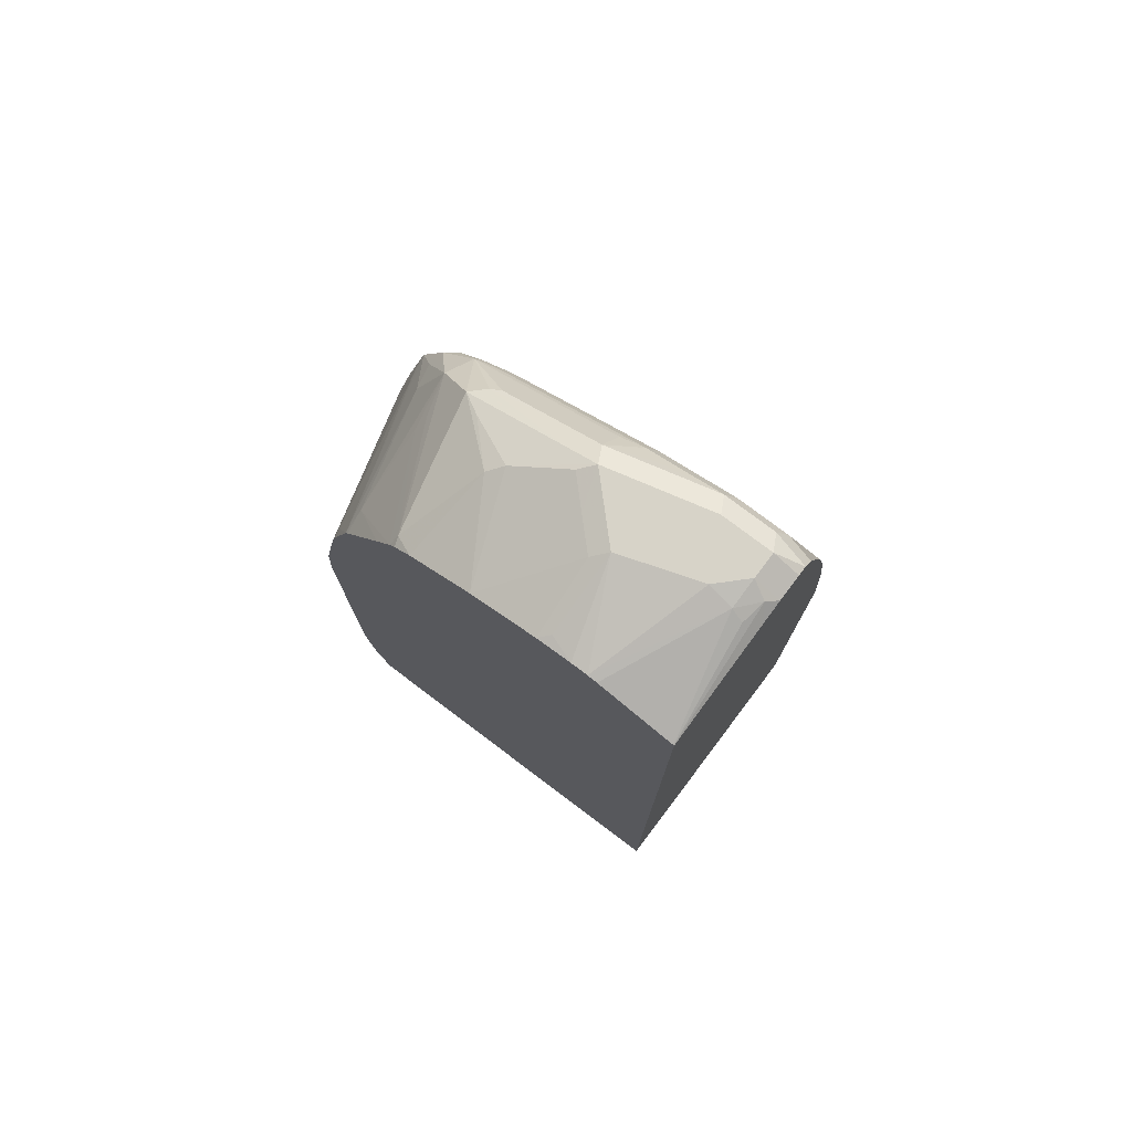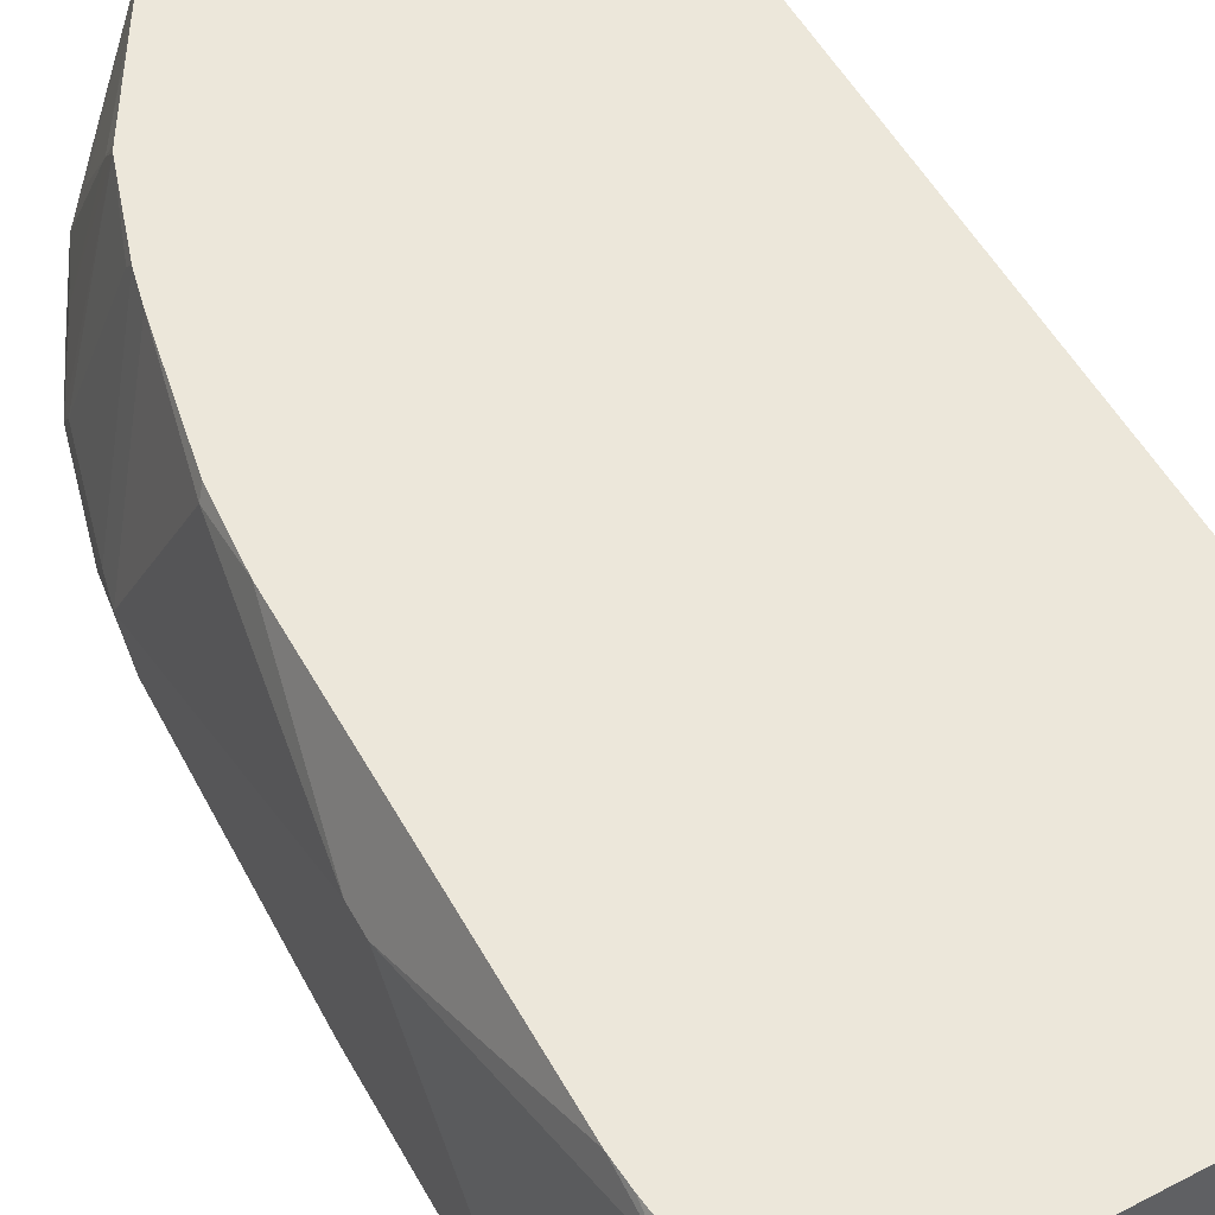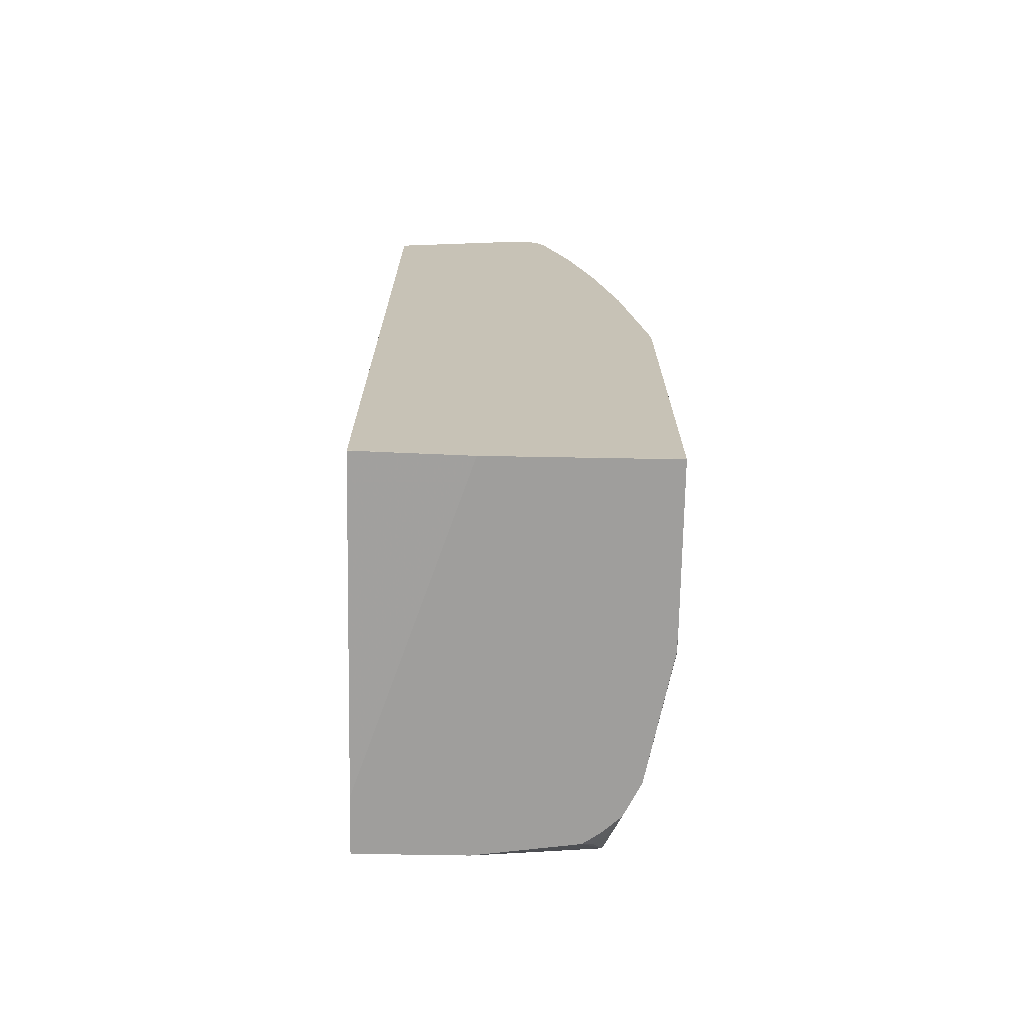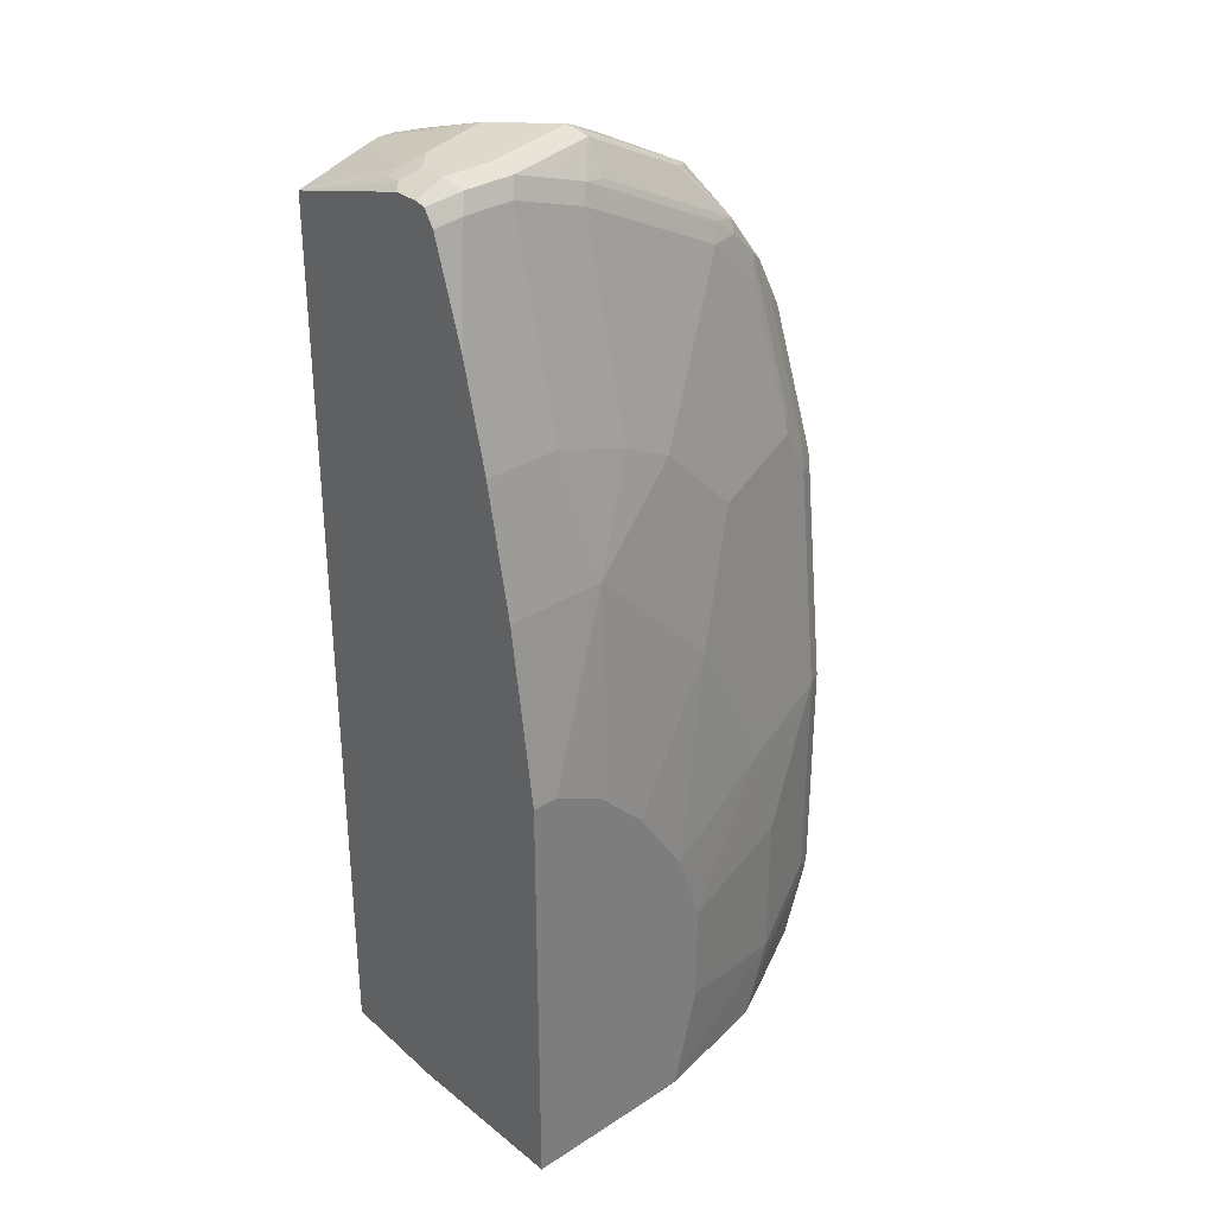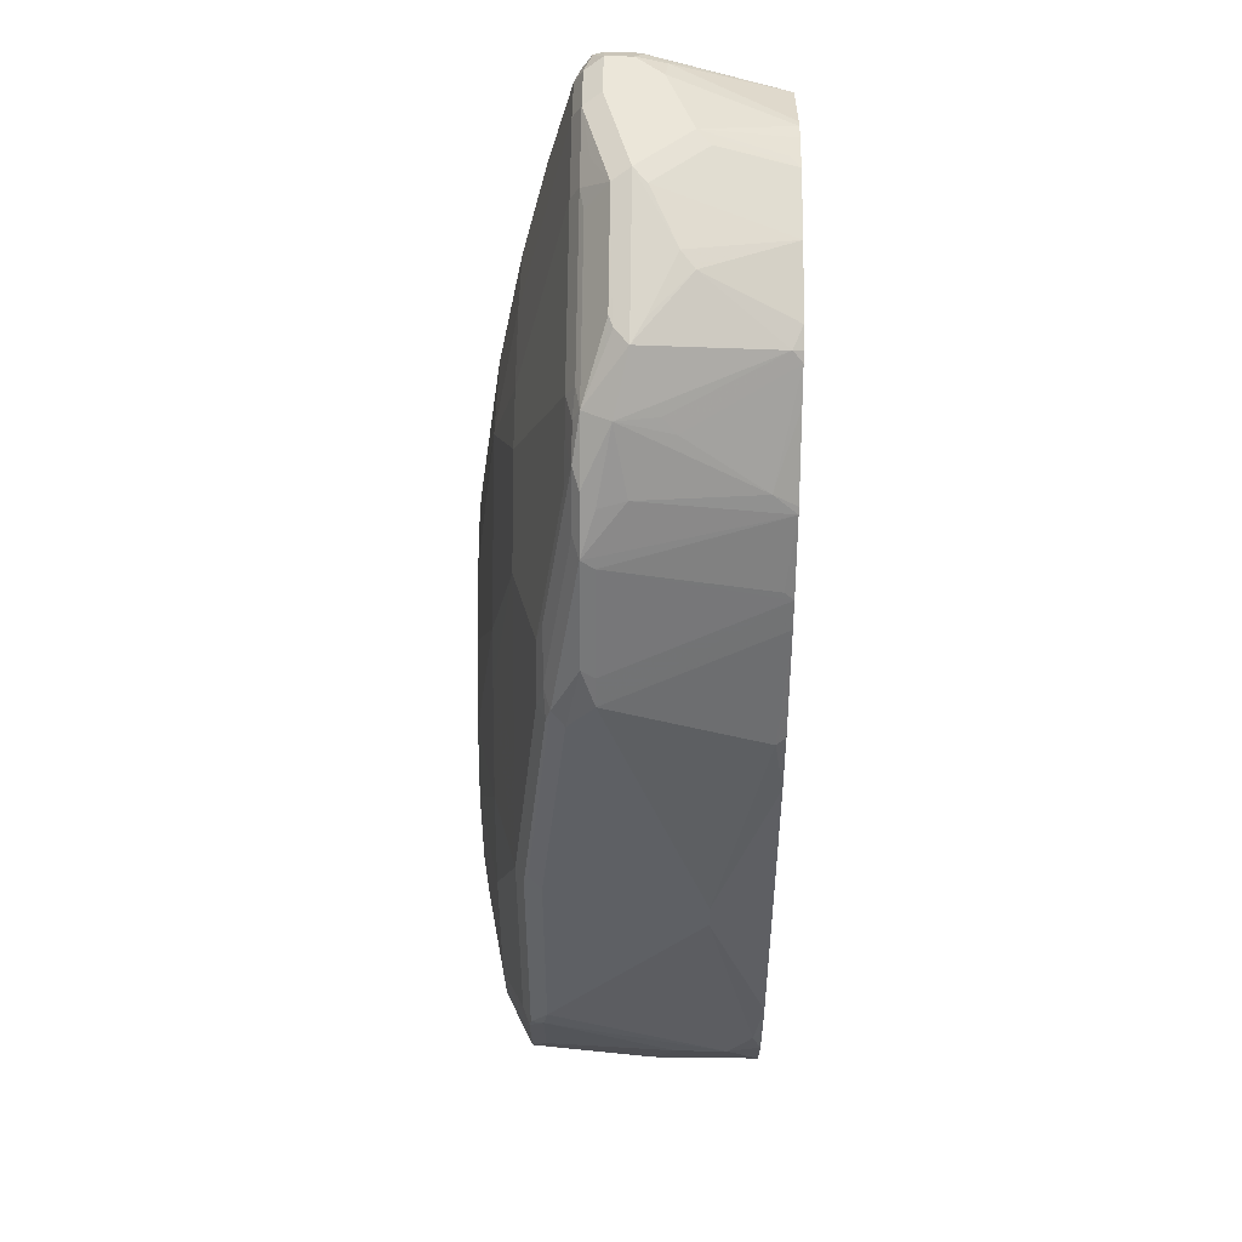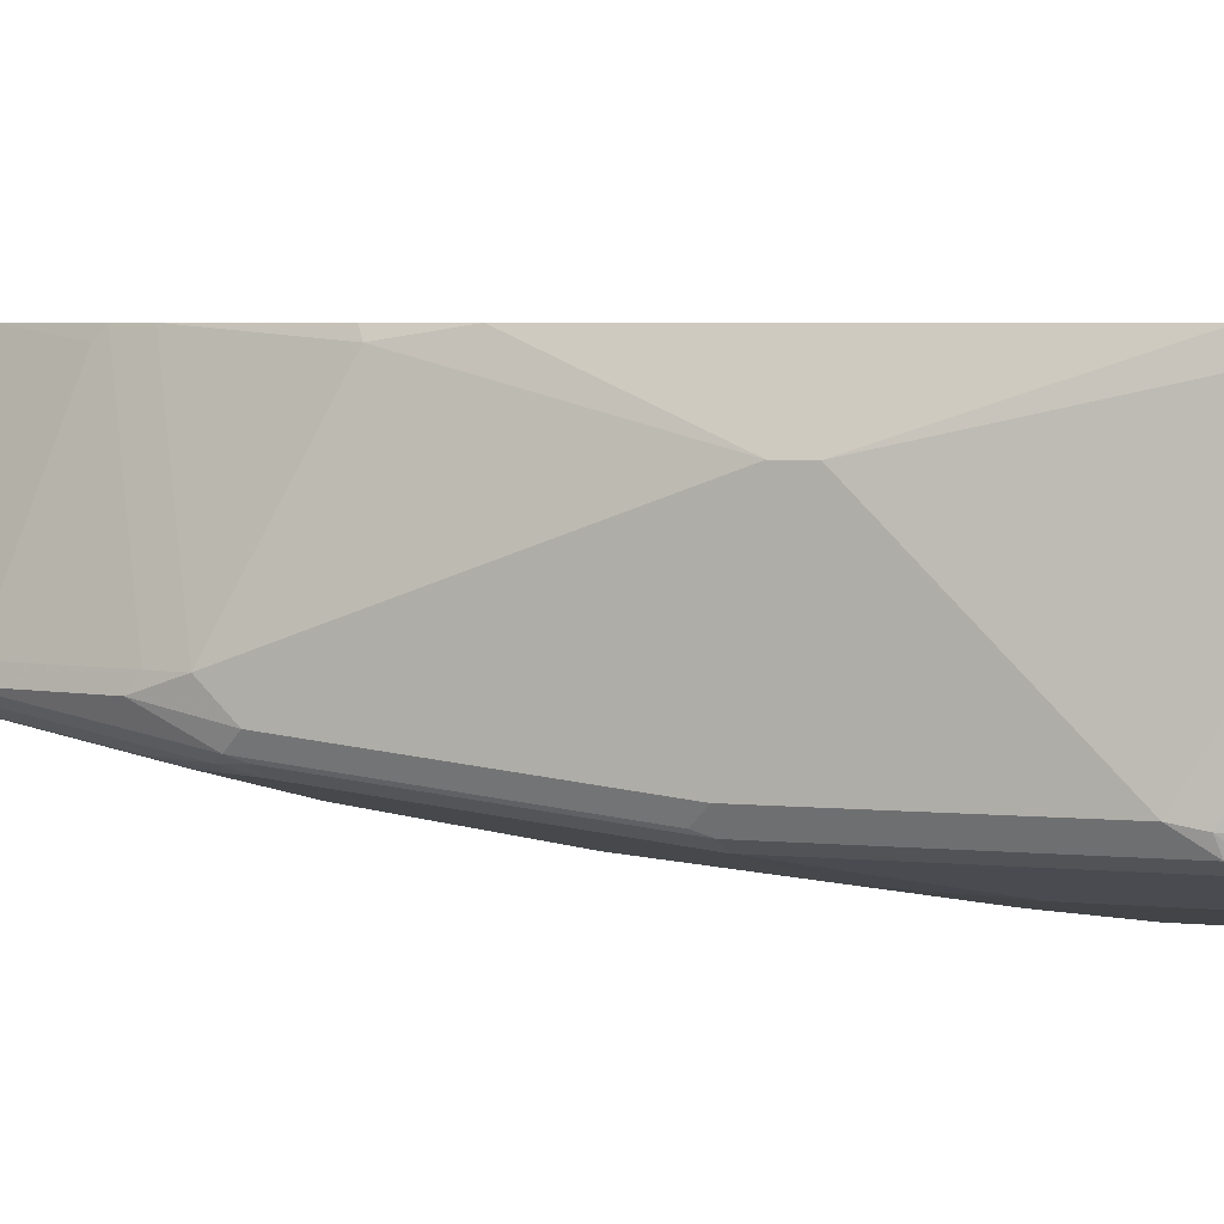
<metadata>
{"format":"obj","ext":"obj","renderer":"f3d","projection":"perspective","resolution":1024,"background":"white","views":[{"elev":77.0,"azim":-142.9,"up":"+Z"},{"elev":51.7,"azim":151.9,"up":"+Y"},{"elev":-71.0,"azim":-91.0,"up":"+Z"},{"elev":31.9,"azim":-42.1,"up":"+Z"},{"elev":47.1,"azim":90.9,"up":"+Z"},{"elev":3.9,"azim":110.2,"up":"+Y"}]}
</metadata>
<code>
v 0.02016 -0.165 0.936
v 0.02016 -0.1445 0.936
v 0.02016 -0.1728 0.934
v 0.04117 -0.1646 0.9465
v 0.04117 -0.144 0.9465
v 0.02746 -0.1372 0.9396
v 0.02016 -0.126 0.931
v 0.04803 -0.1783 0.9396
v 0.02016 -0.1779 0.9264
v 0.08231 -0.1646 0.9465
v 0.06174 -0.1235 0.9465
v 0.04117 -0.1209 0.9413
v 0.03089 -0.1183 0.9362
v 0.02016 -0.03376 0.9051
v 0.08917 -0.1783 0.9396
v 0.04117 -0.1852 0.9259
v 0.02016 -0.181 0.9217
v 0.1646 -0.144 0.9465
v 0.1235 -0.1029 0.9465
v 0.08971 -0.03376 0.9259
v 0.08231 -0.03376 0.9243
v 0.0206 -0.03376 0.9053
v 0.02043 -0.03376 0.9053
v 0.02016 -0.03376 0.1709
v 0.1372 -0.1715 0.9328
v 0.1715 -0.1577 0.9396
v 0.08231 -0.1852 0.9259
v 0.1509 -0.1783 0.9191
v 0.02016 -0.2057 0.8436
v 0.02016 -0.2263 0.7613
v 0.1749 -0.1338 0.9413
v 0.1543 -0.1132 0.9413
v 0.2126 -0.1577 0.9191
v 0.1921 -0.144 0.9328
v 0.2195 -0.1235 0.9191
v 0.216 -0.1132 0.9208
v 0.1338 -0.0926 0.9413
v 0.1309 -0.03376 0.9222
v 0.1235 -0.04117 0.9259
v 0.1029 -0.03376 0.9259
v 0.02019 -0.03376 0.1704
v 0.02016 -0.1235 0.1631
v 0.1698 -0.1749 0.9156
v 0.1441 -0.1852 0.9053
v 0.08231 -0.2263 0.7613
v 0.2109 -0.1749 0.8951
v 0.1852 -0.1852 0.8848
v 0.2743 -0.1783 0.8573
v 0.02016 -0.2469 0.6584
v 0.1852 -0.03376 0.9053
v 0.2932 -0.1749 0.8539
v 0.2538 -0.1577 0.8984
v 0.2623 -0.1543 0.8951
v 0.2743 -0.144 0.8916
v 0.2572 -0.1338 0.9002
v 0.2263 -0.1029 0.913
v 0.2825 -0.03376 0.1631
v 0.02016 -0.1342 0.1631
v 0.1441 -0.2263 0.7407
v 0.1029 -0.2469 0.6584
v 0.2675 -0.1852 0.8436
v 0.1852 -0.2263 0.7201
v 0.2906 -0.18 0.8436
v 0.02016 -0.2675 0.5145
v 0.1901 -0.03376 0.9029
v 0.3112 -0.18 0.8231
v 0.3241 -0.1749 0.8127
v 0.3035 -0.1543 0.8539
v 0.27 -0.1595 0.8848
v 0.2538 -0.04117 0.8711
v 0.2376 -0.03376 0.8791
v 0.3292 -0.03376 0.1631
v 0.02019 -0.2675 0.1631
v 0.02016 -0.2675 0.1646
v 0.04117 -0.2675 0.5145
v 0.08231 -0.2675 0.4939
v 0.1029 -0.2675 0.4733
v 0.1235 -0.2469 0.6379
v 0.2881 -0.1852 0.8231
v 0.1852 -0.2469 0.5761
v 0.2058 -0.2263 0.6996
v 0.3318 -0.18 0.7819
v 0.3446 -0.1749 0.7716
v 0.3086 -0.1852 0.8024
v 0.3318 -0.2006 0.6996
v 0.3155 -0.1646 0.8299
v 0.3292 -0.1646 0.8024
v 0.3241 -0.144 0.805
v 0.3035 -0.05144 0.7922
v 0.2984 -0.1132 0.8385
v 0.2949 -0.1235 0.8504
v 0.2562 -0.03376 0.8624
v 0.2513 -0.03376 0.8685
v 0.3292 -0.122 0.1631
v 0.3409 -0.03376 0.1984
v 0.3498 -0.06174 0.2058
v 0.1441 -0.2675 0.1631
v 0.1235 -0.2675 0.4528
v 0.2469 -0.2263 0.6584
v 0.3086 -0.2057 0.6996
v 0.2058 -0.2469 0.5555
v 0.3523 -0.2006 0.6584
v 0.3446 -0.1646 0.7639
v 0.3053 -0.03376 0.7761
v 0.3652 -0.1955 0.6481
v 0.3652 -0.1749 0.6892
v 0.3652 -0.1646 0.6816
v 0.3292 -0.2057 0.679
v 0.3498 -0.2057 0.6379
v 0.3029 -0.03376 0.781
v 0.2699 -0.03376 0.8387
v 0.3498 -0.1029 0.2058
v 0.3463 -0.2092 0.2092
v 0.3395 -0.2212 0.1956
v 0.3326 -0.2023 0.1818
v 0.3182 -0.2043 0.1631
v 0.3461 -0.03376 0.2301
v 0.3498 -0.04117 0.2264
v 0.3463 -0.0446 0.2092
v 0.3704 -0.2057 0.2881
v 0.3669 -0.2092 0.2709
v 0.1646 -0.2669 0.1631
v 0.1646 -0.2675 0.1646
v 0.1646 -0.2675 0.391
v 0.2263 -0.2469 0.5145
v 0.3086 -0.2263 0.535
v 0.3635 -0.1989 0.6379
v 0.3446 -0.144 0.7433
v 0.3241 -0.03376 0.7153
v 0.3241 -0.04117 0.7227
v 0.3652 -0.216 0.463
v 0.3704 -0.1852 0.6379
v 0.3704 -0.1646 0.6584
v 0.3498 -0.2263 0.4528
v 0.2984 -0.2418 0.2161
v 0.2675 -0.2469 0.1631
v 0.2685 -0.2464 0.1631
v 0.2822 -0.2396 0.1631
v 0.2949 -0.2332 0.1631
v 0.3189 -0.2212 0.1749
v 0.3223 -0.2126 0.1715
v 0.3601 -0.2212 0.2573
v 0.3081 -0.2187 0.1631
v 0.3483 -0.03376 0.2485
v 0.3498 -0.03376 0.2676
v 0.3704 -0.08231 0.4116
v 0.3704 -0.1852 0.3087
v 0.3704 -0.2057 0.4528
v 0.3635 -0.2195 0.2676
v 0.1661 -0.2667 0.1631
v 0.2881 -0.2469 0.2264
v 0.1852 -0.2675 0.2469
v 0.1852 -0.2675 0.3293
v 0.2675 -0.2469 0.4321
v 0.3635 -0.2195 0.4528
v 0.3274 -0.03376 0.7005
v 0.3498 -0.04117 0.5967
v 0.3292 -0.03376 0.6922
v 0.3704 -0.08231 0.4321
v 0.2881 -0.2469 0.3498
v 0.3498 -0.2263 0.2676
v 0.3498 -0.03376 0.5482
v 0.3461 -0.03376 0.6004
f 85 108 109
f 83 88 87
f 84 108 85
f 83 107 103
f 83 106 107
f 83 105 106
f 85 109 102
f 80 98 101
f 83 103 104
f 82 105 83
f 82 102 105
f 80 99 81
f 80 101 99
f 79 108 84
f 79 100 108
f 83 104 88
f 88 104 89
f 95 119 96
f 89 110 111
f 99 109 108
f 79 99 100
f 98 124 101
f 97 122 123
f 96 121 112
f 96 120 121
f 96 147 120
f 96 118 147
f 96 119 118
f 95 118 119
f 95 117 118
f 94 115 116
f 94 114 115
f 94 113 114
f 94 112 113
f 89 92 90
f 89 111 92
f 89 104 110
f 79 81 99
f 66 82 83
f 72 112 94
f 64 76 75
f 64 77 76
f 64 98 77
f 64 124 98
f 64 153 124
f 64 152 153
f 64 123 152
f 99 108 100
f 64 97 123
f 64 74 73
f 63 79 66
f 62 81 79
f 62 80 81
f 62 78 80
f 61 62 79
f 61 79 63
f 64 73 97
f 66 83 67
f 66 79 84
f 66 84 85
f 72 96 112
f 72 95 96
f 70 93 71
f 70 92 93
f 70 90 92
f 70 91 90
f 68 91 70
f 68 90 91
f 68 89 90
f 68 88 89
f 68 87 88
f 68 83 87
f 68 86 83
f 67 86 68
f 67 83 86
f 66 102 82
f 66 85 102
f 78 98 80
f 99 101 125
f 113 121 142
f 99 126 109
f 133 157 158
f 131 155 148
f 129 133 156
f 127 134 155
f 125 134 126
f 125 154 134
f 124 154 125
f 133 158 156
f 124 153 154
f 123 136 151
f 123 150 136
f 122 150 123
f 121 149 142
f 120 149 121
f 120 155 149
f 120 148 155
f 123 151 152
f 133 159 157
f 134 154 160
f 134 160 151
f 60 78 62
f 157 163 158
f 157 162 163
f 153 160 154
f 151 153 152
f 151 160 153
f 145 159 146
f 145 162 159
f 140 143 141
f 139 143 140
f 135 161 151
f 135 142 161
f 135 151 136
f 134 149 155
f 134 142 149
f 134 161 142
f 134 151 161
f 120 132 148
f 99 125 126
f 120 133 132
f 120 146 159
f 106 133 107
f 106 132 133
f 157 159 162
f 105 132 106
f 105 148 132
f 105 131 148
f 105 155 131
f 107 133 129
f 105 127 155
f 103 130 104
f 103 129 130
f 103 128 129
f 103 107 128
f 102 127 105
f 102 109 127
f 101 124 125
f 104 130 129
f 107 129 128
f 109 126 134
f 109 134 127
f 120 147 146
f 118 146 147
f 118 145 146
f 118 144 145
f 117 144 118
f 116 141 143
f 114 142 135
f 114 116 115
f 114 141 116
f 114 140 141
f 114 139 140
f 114 138 139
f 114 137 138
f 114 136 137
f 114 135 136
f 113 142 114
f 112 121 113
f 120 159 133
f 60 98 78
f 14 144 117
f 60 76 77
f 14 110 104
f 14 111 110
f 14 92 111
f 14 93 92
f 14 71 93
f 14 65 71
f 14 50 65
f 14 104 129
f 14 38 50
f 14 20 40
f 14 21 20
f 14 22 21
f 14 23 22
f 13 23 14
f 13 22 23
f 12 22 13
f 14 40 38
f 12 21 22
f 14 129 156
f 14 158 163
f 16 45 27
f 16 30 45
f 16 29 30
f 16 17 29
f 15 28 25
f 15 44 28
f 15 27 44
f 14 156 158
f 15 25 26
f 14 57 41
f 14 72 57
f 14 95 72
f 14 117 95
f 14 145 144
f 14 162 145
f 14 163 162
f 14 41 24
f 12 20 21
f 11 20 12
f 11 19 20
f 1 5 2
f 1 4 5
f 1 3 4
f 1 9 3
f 1 17 9
f 1 29 17
f 1 30 29
f 2 5 6
f 1 49 30
f 1 74 64
f 1 58 74
f 60 77 98
f 1 24 42
f 1 14 24
f 1 7 14
f 1 2 7
f 1 64 49
f 2 6 7
f 3 8 4
f 3 9 8
f 10 26 18
f 10 15 26
f 9 17 16
f 8 27 15
f 8 16 27
f 8 9 16
f 6 14 7
f 6 13 14
f 6 12 13
f 5 12 6
f 5 11 12
f 4 11 5
f 4 19 11
f 4 18 19
f 4 10 18
f 4 15 10
f 4 8 15
f 18 31 32
f 18 32 37
f 1 42 58
f 18 26 33
f 18 37 19
f 47 62 61
f 47 61 48
f 46 48 51
f 45 60 59
f 44 62 47
f 44 59 62
f 48 63 51
f 44 45 59
f 42 97 73
f 42 122 97
f 42 150 122
f 42 136 150
f 42 137 136
f 42 138 137
f 42 139 138
f 42 73 58
f 42 143 139
f 49 64 75
f 50 56 65
f 60 75 76
f 59 60 62
f 58 73 74
f 56 71 65
f 56 70 71
f 54 70 56
f 54 68 70
f 49 75 60
f 54 56 55
f 52 69 53
f 51 69 52
f 51 54 69
f 51 68 54
f 51 67 68
f 51 66 67
f 51 63 66
f 53 69 54
f 42 116 143
f 48 61 63
f 42 72 94
f 28 44 47
f 28 46 43
f 27 45 44
f 26 46 33
f 26 43 46
f 26 28 43
f 25 28 26
f 28 47 48
f 24 41 42
f 19 39 40
f 19 38 39
f 19 37 38
f 18 36 31
f 18 35 36
f 18 34 35
f 42 94 116
f 19 40 20
f 28 48 46
f 18 33 34
f 30 60 45
f 30 49 60
f 41 57 42
f 38 40 39
f 37 50 38
f 36 56 50
f 36 55 56
f 35 55 36
f 34 55 35
f 42 57 72
f 34 53 54
f 33 53 34
f 33 52 53
f 33 51 52
f 33 46 51
f 32 50 37
f 31 50 32
f 34 54 55
f 31 36 50

</code>
